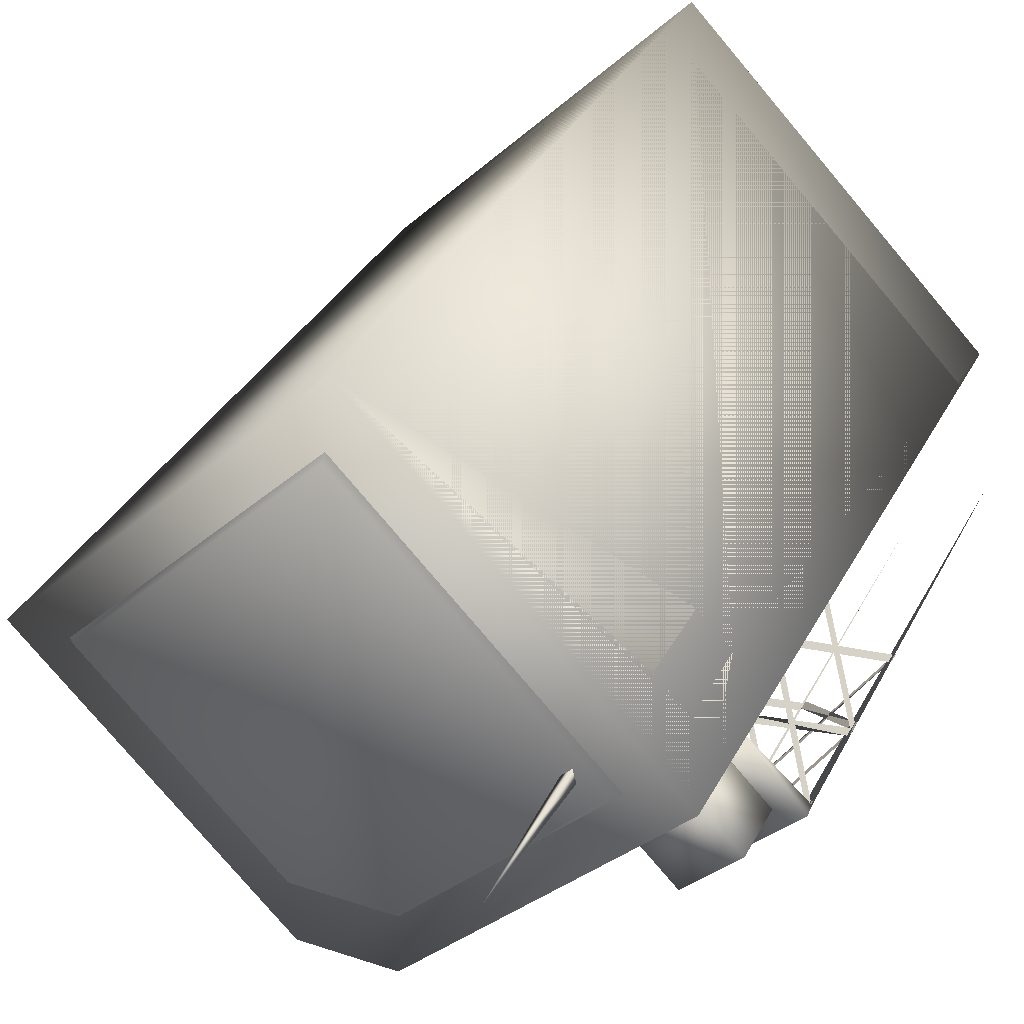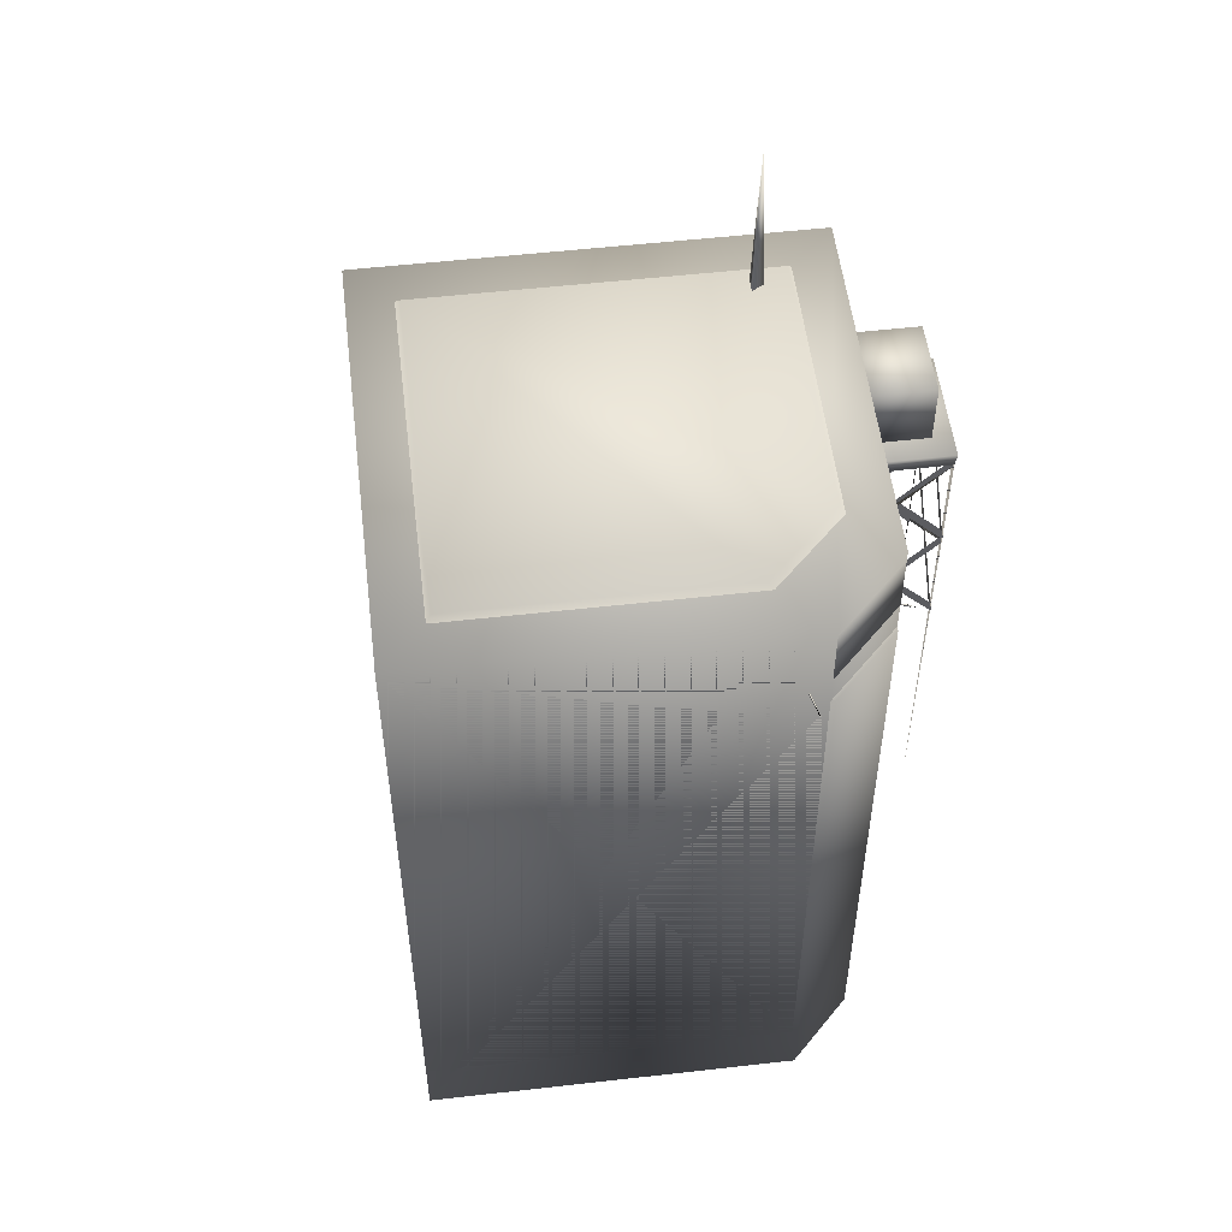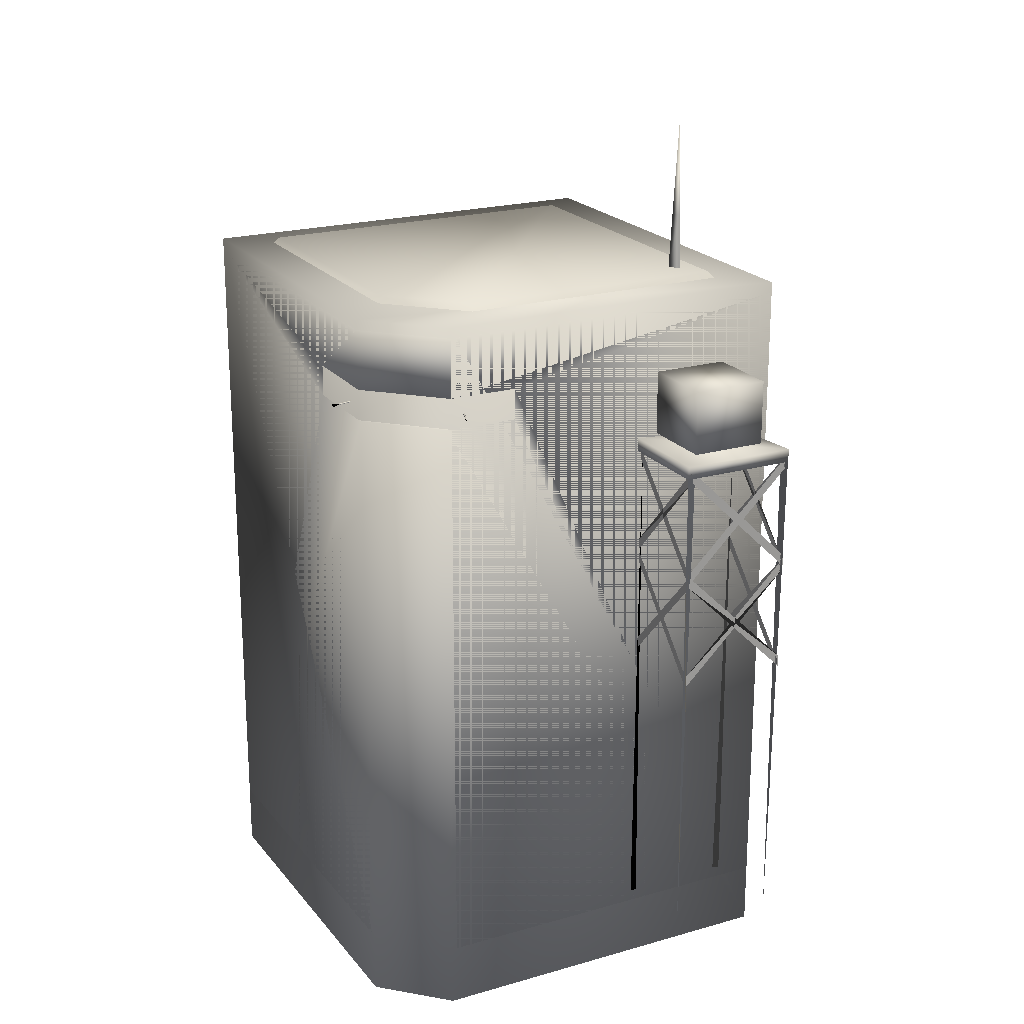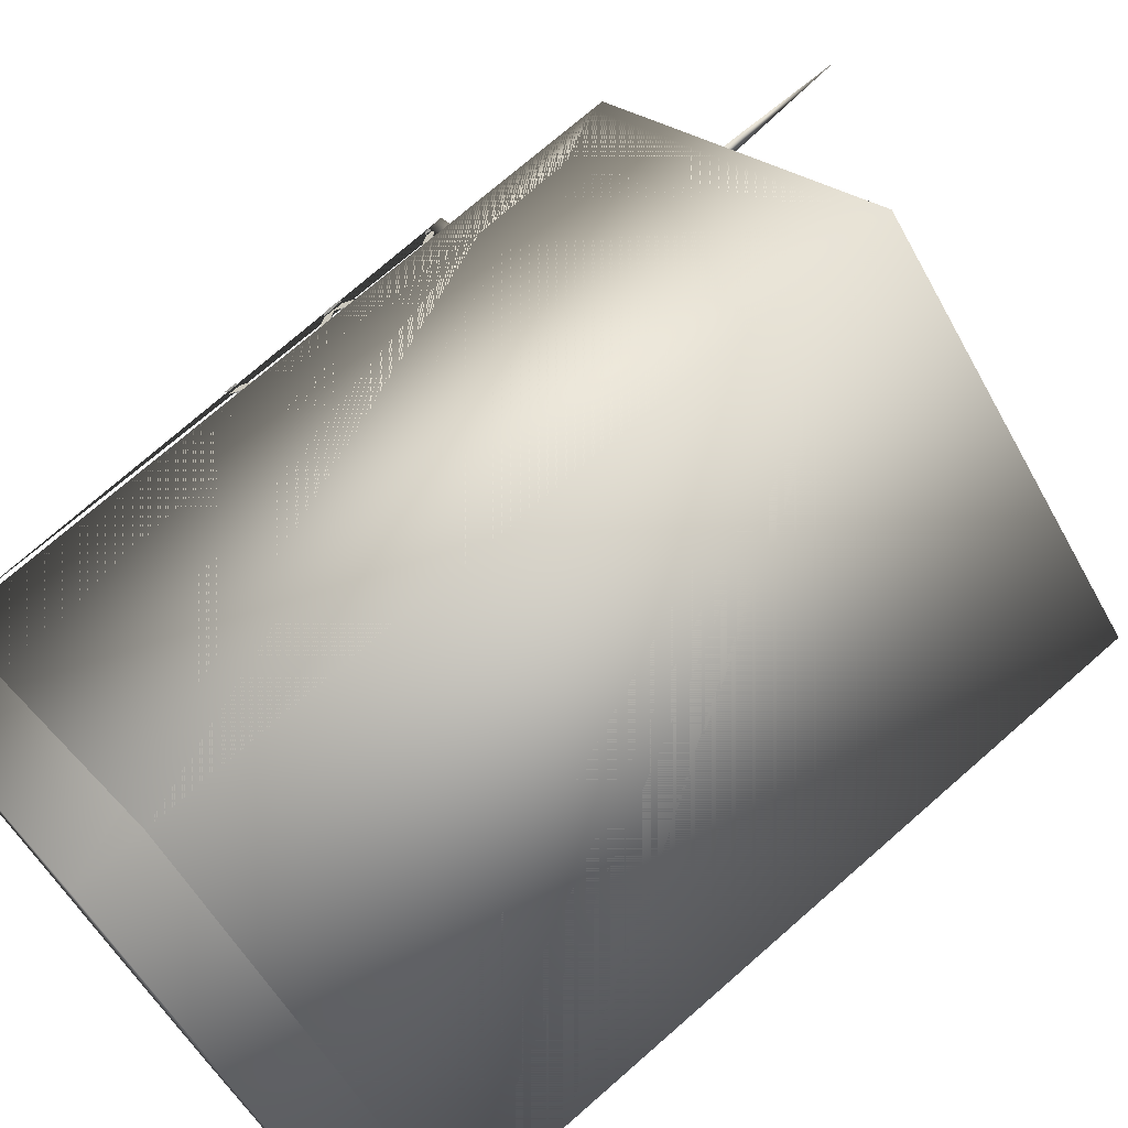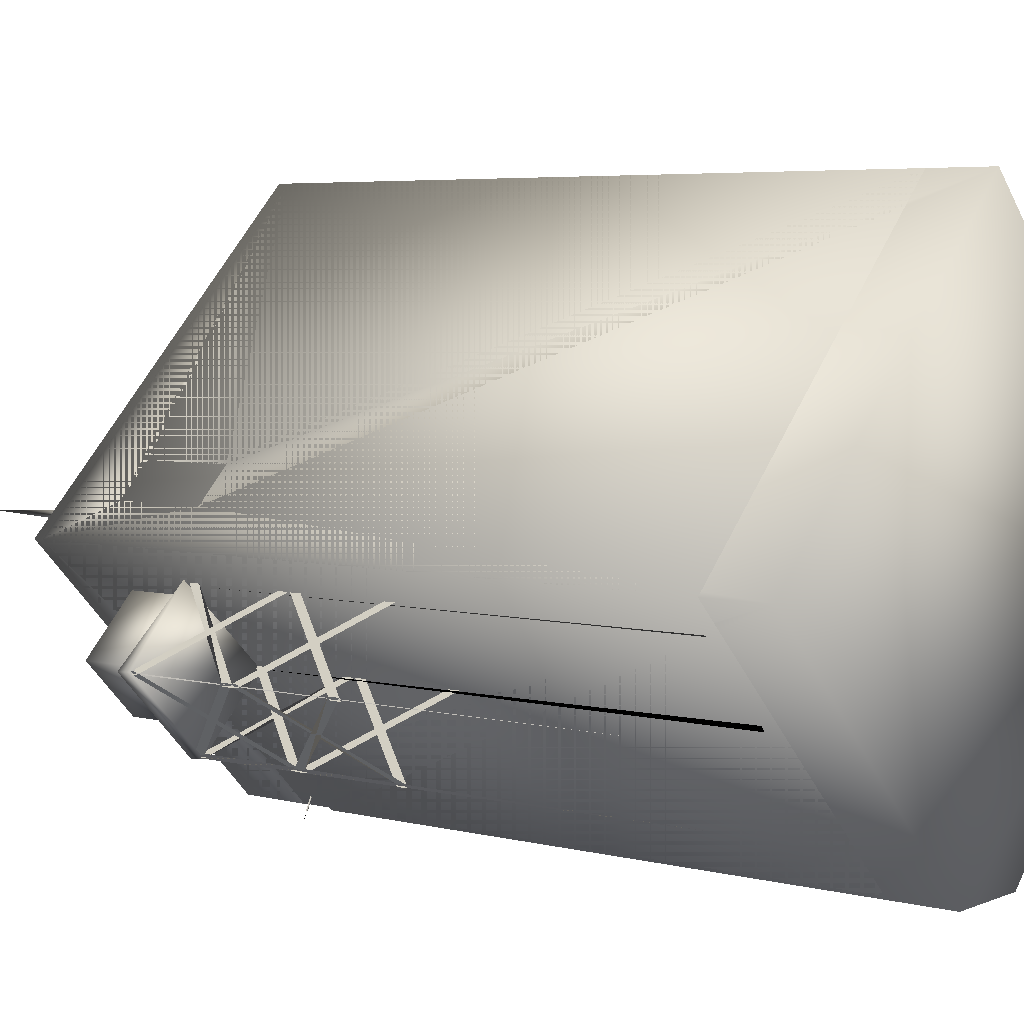
<metadata>
{"format":"obj","ext":"obj","renderer":"f3d","projection":"perspective","resolution":1024,"background":"white","views":[{"elev":33.9,"azim":-155.8,"up":"+Z"},{"elev":53.7,"azim":128.1,"up":"+Y"},{"elev":21.0,"azim":-162.4,"up":"+Y"},{"elev":73.0,"azim":48.8,"up":"+Z"},{"elev":5.0,"azim":-51.6,"up":"+Z"}]}
</metadata>
<code>
v -1.767 2.221 -4.756
v -6.15 2.221 -0.3726
v -1.665 -0.2703 -6.404
v -7.697 -15.17 -0.3726
v -0.6255 -15.17 6.699
v -0.6255 1.842 6.699
v 6.446 -15.17 -0.3726
v -6.914 -1.658 0.4103
v -6.161 -1.658 1.163
v -6.538 1.842 -0.3726
v -1.757 1.842 -5.154
v 0.4123 -0.2704 -6.406
v -0.6255 2.221 5.152
v -0.6255 1.842 5.54
v 4.899 2.221 -0.3726
v 5.287 1.842 -0.3726
v 0.5156 2.221 -4.756
v 0.5056 1.842 -5.154
v -5.895 -1.658 0.8958
v -6.647 -1.658 0.1434
v -6.648 0.4674 0.1426
v -5.896 0.4682 0.8941
v -5.201 3.502 -0.1973
v -5.321 5.869 -0.1794
v -5.406 3.502 -0.2644
v -5.358 3.502 -0.05205
v -5.453 2.221 -0.3015
v -5.371 2.221 0.005947
v -5.146 2.221 -0.2191
v -6.771 -1.17 -1.348
v -8.017 -1.17 -2.593
v -8.017 0.3305 -2.593
v -6.771 0.3305 -1.348
v -6.771 -1.17 -3.838
v -6.771 0.3305 -3.838
v -5.526 -1.17 -2.593
v -5.526 0.3305 -2.593
v -8.682 -1.245 -2.593
v -8.663 -1.562 -2.575
v -6.749 -1.562 -4.466
v -6.771 -1.245 -4.504
v -5.169 -1.562 -2.901
v -5.169 -1.245 -2.901
v -7.079 -1.403 -0.9904
v -8.5 -1.562 -2.636
v -8.575 -13.38 -2.609
v -6.788 -13.38 -4.397
v -6.867 -1.562 -4.338
v -7.063 -1.562 -1.098
v -7.091 -13.38 -1.079
v -6.945 -13.38 -1.125
v -5.276 -1.562 -2.885
v -5.331 -13.38 -2.808
v -5.228 -13.38 -2.93
v -8.645 -1.663 -2.556
v -6.825 -4.164 -4.375
v -6.825 -3.896 -4.375
v -8.645 -1.395 -2.556
v -6.83 -1.663 -4.38
v -6.83 -1.395 -4.38
v -8.65 -3.896 -2.561
v -8.65 -4.164 -2.561
v -8.645 -4.268 -2.556
v -6.825 -6.769 -4.375
v -6.825 -6.501 -4.375
v -8.645 -4 -2.556
v -6.83 -4.268 -4.38
v -6.83 -4 -4.38
v -8.65 -6.501 -2.561
v -8.65 -6.769 -2.561
v -6.953 -1.663 -0.9797
v -8.61 -4.164 -2.636
v -8.61 -3.896 -2.636
v -6.953 -1.395 -0.9797
v -8.615 -1.663 -2.631
v -8.615 -1.395 -2.631
v -6.959 -3.896 -0.9746
v -6.959 -4.164 -0.9746
v -6.953 -4.268 -0.9797
v -8.61 -6.769 -2.636
v -8.61 -6.501 -2.636
v -6.953 -4 -0.9797
v -8.615 -4.268 -2.631
v -8.615 -4 -2.631
v -6.959 -6.501 -0.9746
v -6.959 -6.769 -0.9746
v -5.158 -1.663 -2.775
v -5.158 -1.395 -2.775
v -6.814 -3.896 -4.431
v -6.814 -4.164 -4.431
v -6.809 -1.663 -4.437
v -5.153 -4.164 -2.781
v -5.153 -3.896 -2.781
v -6.809 -1.395 -4.437
v -5.158 -4.268 -2.775
v -5.158 -4 -2.775
v -6.814 -6.501 -4.431
v -6.814 -6.769 -4.431
v -6.809 -4.268 -4.437
v -5.153 -6.769 -2.781
v -5.153 -6.501 -2.781
v -6.809 -4 -4.437
v -7.697 1.842 -0.3726
v -6.915 0.4674 0.4094
v -6.163 0.4682 1.161
v -1.724 0.4552 -6.345
v -1.734 1.842 -6.335
v -2.859 0.4552 -5.21
v -2.859 -0.2703 -5.21
v 6.446 1.842 -0.3726
v 1.941 0.4552 -4.878
v 1.545 0.4552 -4.482
v 1.545 -0.2703 -4.482
v 1.941 -0.2703 -4.878
v -2.478 0.4904 -4.864
v 0.473 0.4552 -6.345
v 0.4539 0.4552 -5.574
v -2.464 -0.2703 -4.815
v -1.695 -0.2703 -5.584
v 0.4437 -0.2703 -5.584
v 0.4831 1.842 -6.335
v -1.647 -15.17 -6.422
v 0.3964 -15.17 -6.422
v -2.188 1.89 -0.3365
v 0.9474 1.89 -0.4292
v 2.549 -1.74 -1.756
v 0.9304 -1.764 -0.4503
v -2.17 -1.764 -0.3587
v 2.549 1.914 -1.756
v -3.282 1.914 -2.385
v -3.282 -1.74 -2.385
v -1.282 -0.0581 -5.463
v -1.308 0.07573 -5.438
v -1.811 0.03626 -5.127
v -1.832 -0.05545 -5.187
v -1.854 0.03626 -5.247
v -1.337 -0.03895 -5.378
v -1.777 -0.01717 -5.186
v -1.346 0.02389 -5.376
v -1.362 -0.02612 -5.411
v -1.789 0.04612 -5.212
v -1.372 0.03222 -5.433
v -1.802 0.009999 -5.24
v -1.679 0.05159 -5.517
v -1.41 0.02565 -5.125
v -1.551 0.07753 -5.059
v -1.742 0.02977 -5.767
v -1.829 0.0734 -5.726
v -1.6 0.04187 -5.521
v -1.707 -0.006742 -5.471
v -1.692 0.1196 -5.478
v -1.791 0.03398 -5.737
v -2.077 0.03398 -6.392
v -2.109 0.05159 -6.377
v -1.783 0.078 -5.741
v -2.085 0.078 -6.388
v -1.759 0.05159 -5.752
v -2.085 0.05159 -6.388
v -2.139 0.08493 -6.563
v -2.181 0.02818 -6.544
v -1.337 0.1294 -5.016
v -1.383 0.1294 -5.017
v -1.36 -0.02625 -5.016
v -1.501 0.1294 -4.951
v -1.524 -0.02625 -4.951
v -1.478 -0.02625 -4.95
v -1.539 0.1218 -5.077
v -1.488 0.1218 -4.966
v -1.501 0.1218 -4.96
v -1.553 0.1218 -5.071
v -1.544 0.08974 -5.075
v -1.497 0.08974 -4.962
v -1.539 0.01259 -5.077
v -1.488 0.01259 -4.966
v -1.501 0.01259 -4.96
v -1.553 0.01259 -5.071
v -1.544 -0.01946 -5.075
v -1.497 -0.01946 -4.962
v -1.423 0.1218 -5.132
v -1.375 0.1218 -5.019
v -1.38 0.08974 -5.017
v -1.432 0.08974 -5.128
v -1.366 0.08974 -5.023
v -1.418 0.08974 -5.134
v -1.423 0.01259 -5.132
v -1.375 0.01259 -5.019
v -1.38 -0.01946 -5.017
v -1.432 -0.01946 -5.128
v -1.366 -0.01946 -5.023
v -1.418 -0.01946 -5.134
v -1.598 0.09315 -5.23
v -1.528 0.07306 -5.078
v -1.916 0.2491 -5.082
v -1.897 0.2252 -4.906
v -2.011 -0.1337 -5.037
v -1.928 -0.1326 -4.891
v -1.528 0.1088 -5.078
v -1.757 0.2498 -4.971
v -2.016 0.1731 -5.035
v -1.962 -0.1353 -4.875
v -1.353 0.1015 -5.416
v -1.791 0.1015 -5.174
v -1.67 -0.269 -5.026
v -1.841 -0.269 -5.393
v -1.474 -0.269 -5.564
v -1.303 -0.269 -5.197
v -1.312 -0.269 -5.416
v -1.275 -0.9679 -5.333
v -1.644 -0.9679 -4.985
v -1.741 -0.9679 -5.565
v -1.451 -0.269 -5.035
v -1.693 -0.269 -5.555
v -1.832 -0.269 -5.174
v 0.6544 0.02779 -5.186
v 0.5546 0.03147 -5.107
v 0.04123 -0.05073 -5.447
v 0.1105 0.07441 -5.477
v 0.5647 -0.05073 -5.204
v 0.1232 -0.0581 -5.417
v 0.1447 -0.02396 -5.438
v 0.5228 -0.01223 -5.154
v 0.1232 0.03222 -5.404
v 0.5356 0.04612 -5.174
v 0.1478 0.04056 -5.443
v 0.556 -0.003892 -5.207
v 0.4788 -0.02624 -5.491
v 0.2087 0.05159 -5.108
v 0.4348 0.1294 -5.519
v 0.6319 0.02977 -5.694
v 0.5501 0.0734 -5.746
v 0.5029 0.04187 -5.441
v 0.403 -0.006742 -5.504
v 0.4173 0.1196 -5.495
v 0.5653 0.05159 -5.729
v 0.6027 0.04278 -5.705
v 0.9737 0.03398 -6.316
v 0.9438 0.05159 -6.334
v 0.5877 0.078 -5.715
v 0.9662 0.078 -6.32
v 0.9662 0.05159 -6.32
v 1.084 0.08493 -6.461
v 1.045 0.02818 -6.486
v 0.2111 0.1294 -4.965
v 0.2089 -0.02625 -4.942
v 0.2133 -0.02625 -4.988
v 0.07906 0.1294 -5.048
v 0.05937 -0.02625 -5.036
v 0.09876 -0.02625 -5.06
v 0.1642 0.1218 -5.149
v 0.09932 0.1218 -5.045
v 0.08652 0.1218 -5.053
v 0.1514 0.1218 -5.157
v 0.16 0.08975 -5.152
v 0.09079 0.08975 -5.051
v 0.1642 0.01259 -5.149
v 0.09932 0.01259 -5.045
v 0.08652 0.01259 -5.053
v 0.1514 0.01259 -5.157
v 0.16 -0.01946 -5.152
v 0.09079 -0.01946 -5.051
v 0.265 0.1218 -5.086
v 0.2778 0.1218 -5.078
v 0.2129 0.1218 -4.974
v 0.2001 0.1218 -4.982
v 0.2087 0.08975 -4.977
v 0.2693 0.08975 -5.084
v 0.265 0.01259 -5.086
v 0.2778 0.01259 -5.078
v 0.2129 0.01259 -4.974
v 0.2001 0.01259 -4.982
v 0.2087 -0.01946 -4.977
v 0.2693 -0.01946 -5.084
v 0.2597 0.09315 -5.281
v 0.1705 0.07306 -5.14
v -0.03733 0.2491 -5.467
v -0.1741 0.2252 -5.355
v -0.1267 -0.1337 -5.523
v -0.2038 -0.1326 -5.374
v 0.1709 0.1088 -5.14
v -0.0434 0.2498 -5.274
v -0.1309 0.1731 -5.526
v -0.2355 -0.1353 -5.394
v 0.5499 0.1015 -5.177
v 0.1079 0.1015 -5.413
v 0.04963 -0.269 -5.23
v 0.2644 -0.269 -5.574
v 0.6082 -0.269 -5.359
v 0.3934 -0.269 -5.016
v 0.572 -0.269 -5.143
v 0.5229 -0.9679 -5.067
v 0.1006 -0.9679 -5.101
v 0.5573 -0.9679 -5.489
v 0.177 -0.269 -5.052
v 0.4808 -0.269 -5.538
v 0.1349 -0.9679 -5.523
v 0.08584 -0.269 -5.447
v 6.446 2.08 -0.3726
v -0.6255 2.08 6.699
v -7.697 2.08 -0.3726
v 0.4831 2.08 -6.335
v -1.734 2.08 -6.335
v -7.697 -13.69 -0.3726
v -0.6255 -13.69 6.699
v 6.446 -13.69 -0.3726
v 0.4831 -13.69 -6.335
v -1.734 -13.69 -6.335
f 5 7 6
f 4 5 8
f 8 5 9
f 9 5 6
f 2 11 10
f 2 1 11
f 13 10 14
f 13 2 10
f 15 14 16
f 15 13 14
f 17 16 18
f 17 15 16
f 19 21 20
f 19 22 21
f 23 25 24
f 26 23 24
f 25 26 24
f 27 26 25
f 27 28 26
f 29 25 23
f 26 29 23
f 28 29 26
f 29 27 25
f 30 32 31
f 30 33 32
f 31 35 34
f 31 32 35
f 34 37 36
f 34 35 37
f 36 33 30
f 36 37 33
f 35 33 37
f 35 32 33
f 38 40 39
f 38 41 40
f 41 42 40
f 41 43 42
f 44 38 39
f 13 1 2
f 13 15 17
f 11 17 18
f 11 1 17
f 1 13 17
f 39 46 45
f 40 48 47
f 49 51 50
f 52 54 53
f 40 47 48
f 52 53 54
f 51 49 50
f 46 39 45
f 55 57 58
f 55 56 57
f 59 61 62
f 59 60 61
f 63 65 64
f 63 65 66
f 67 69 68
f 67 69 70
f 71 74 73
f 71 72 73
f 75 77 76
f 75 78 77
f 79 81 80
f 79 82 81
f 83 85 86
f 83 84 85
f 87 89 88
f 87 90 89
f 91 93 92
f 91 93 94
f 95 97 98
f 95 96 97
f 99 101 102
f 99 100 101
f 8 103 4
f 103 8 104
f 104 6 103
f 6 104 105
f 6 105 9
f 106 103 107
f 106 108 103
f 108 4 103
f 108 109 4
f 109 3 4
f 6 7 110
f 111 113 112
f 111 114 113
f 108 106 115
f 115 106 116
f 115 116 117
f 116 112 117
f 116 111 112
f 3 109 118
f 3 118 119
f 120 3 119
f 120 12 3
f 114 12 120
f 114 120 113
f 111 116 121
f 111 121 110
f 114 111 110
f 114 110 7
f 12 114 7
f 109 115 118
f 109 108 115
f 105 21 22
f 105 104 21
f 8 19 20
f 8 9 19
f 9 22 19
f 9 105 22
f 104 20 21
f 104 8 20
f 31 36 30
f 31 34 36
f 38 43 41
f 38 44 43
f 39 42 44
f 39 40 42
f 122 4 3
f 12 122 3
f 12 123 122
f 106 121 116
f 106 107 121
f 7 123 12
f 4 7 5
f 7 4 122
f 7 122 123
f 10 11 107
f 107 11 18
f 10 107 103
f 107 18 121
f 14 10 103
f 18 110 121
f 14 103 6
f 18 16 110
f 16 14 6
f 16 6 110
f 115 125 124
f 115 117 125
f 113 127 126
f 113 120 127
f 120 128 127
f 120 119 128
f 126 125 129
f 126 127 125
f 128 130 124
f 128 131 130
f 125 128 124
f 125 127 128
f 117 129 125
f 117 112 129
f 112 126 129
f 112 113 126
f 119 131 128
f 119 118 131
f 115 124 130
f 118 130 131
f 118 115 130
f 135 134 136
f 132 133 137
f 132 137 133
f 138 140 139
f 138 139 141
f 141 139 142
f 141 142 143
f 143 142 140
f 143 140 138
f 145 146 144
f 146 145 144
f 149 150 147
f 151 149 147
f 151 147 148
f 150 151 148
f 150 148 147
f 152 154 153
f 155 154 152
f 155 156 154
f 157 156 155
f 157 153 156
f 152 153 157
f 158 160 159
f 158 159 160
f 161 163 162
f 162 163 161
f 164 165 166
f 164 166 165
f 167 169 168
f 167 170 169
f 168 171 167
f 168 172 171
f 170 172 169
f 170 171 172
f 173 175 174
f 173 176 175
f 174 177 173
f 174 178 177
f 176 178 175
f 176 177 178
f 180 182 181
f 180 179 182
f 182 183 181
f 182 184 183
f 179 183 184
f 179 180 183
f 186 188 187
f 186 185 188
f 188 189 187
f 188 190 189
f 185 189 190
f 185 186 189
f 191 192 193
f 193 192 194
f 193 194 195
f 195 194 196
f 197 191 198
f 198 191 193
f 198 193 199
f 198 199 194
f 194 199 200
f 200 199 195
f 192 197 198
f 192 198 194
f 194 200 196
f 199 193 195
f 135 136 134
f 203 204 202
f 205 206 201
f 207 205 201
f 206 207 201
f 207 206 208
f 205 207 208
f 206 209 208
f 205 208 210
f 206 211 209
f 212 205 210
f 211 203 209
f 204 212 210
f 203 213 209
f 213 204 210
f 213 210 209
f 213 203 202
f 204 213 202
f 212 207 205
f 212 206 207
f 206 212 211
f 212 203 211
f 203 212 213
f 213 212 204
f 214 218 215
f 214 215 218
f 216 219 217
f 217 219 216
f 220 221 222
f 222 221 223
f 222 223 224
f 224 223 225
f 224 225 220
f 220 225 221
f 226 228 227
f 227 228 226
f 231 232 229
f 233 231 229
f 233 229 230
f 232 233 230
f 232 230 229
f 234 236 235
f 234 237 236
f 238 237 234
f 238 239 237
f 235 239 238
f 235 236 239
f 240 242 241
f 240 241 242
f 243 244 245
f 243 245 244
f 246 248 247
f 246 247 248
f 249 251 250
f 249 252 251
f 250 253 249
f 250 254 253
f 252 254 251
f 252 253 254
f 255 257 256
f 255 258 257
f 256 259 255
f 256 260 259
f 258 260 257
f 258 259 260
f 261 263 262
f 261 264 263
f 264 266 265
f 264 261 266
f 262 265 266
f 262 263 265
f 267 269 268
f 267 270 269
f 270 272 271
f 270 267 272
f 268 271 272
f 268 269 271
f 273 274 275
f 275 274 276
f 275 276 277
f 277 276 278
f 279 273 280
f 280 273 275
f 280 275 281
f 280 281 276
f 276 281 282
f 282 281 277
f 274 279 280
f 274 280 276
f 276 282 278
f 281 275 277
f 285 286 284
f 287 288 283
f 289 287 283
f 288 289 283
f 289 288 290
f 287 289 290
f 288 291 290
f 287 290 292
f 288 293 291
f 294 287 292
f 293 285 291
f 286 294 292
f 285 295 291
f 286 292 295
f 285 296 295
f 296 286 295
f 296 285 284
f 286 296 284
f 294 289 287
f 294 288 289
f 288 294 293
f 294 285 293
f 285 294 296
f 296 294 286
f 297 299 298
f 299 297 300
f 299 300 301
f 302 304 303
f 304 302 305
f 305 302 306
f 301 302 299
f 301 306 302
f 300 306 301
f 300 305 306
f 299 303 298
f 299 302 303
f 297 305 300
f 297 304 305
f 298 304 297
f 298 303 304

</code>
